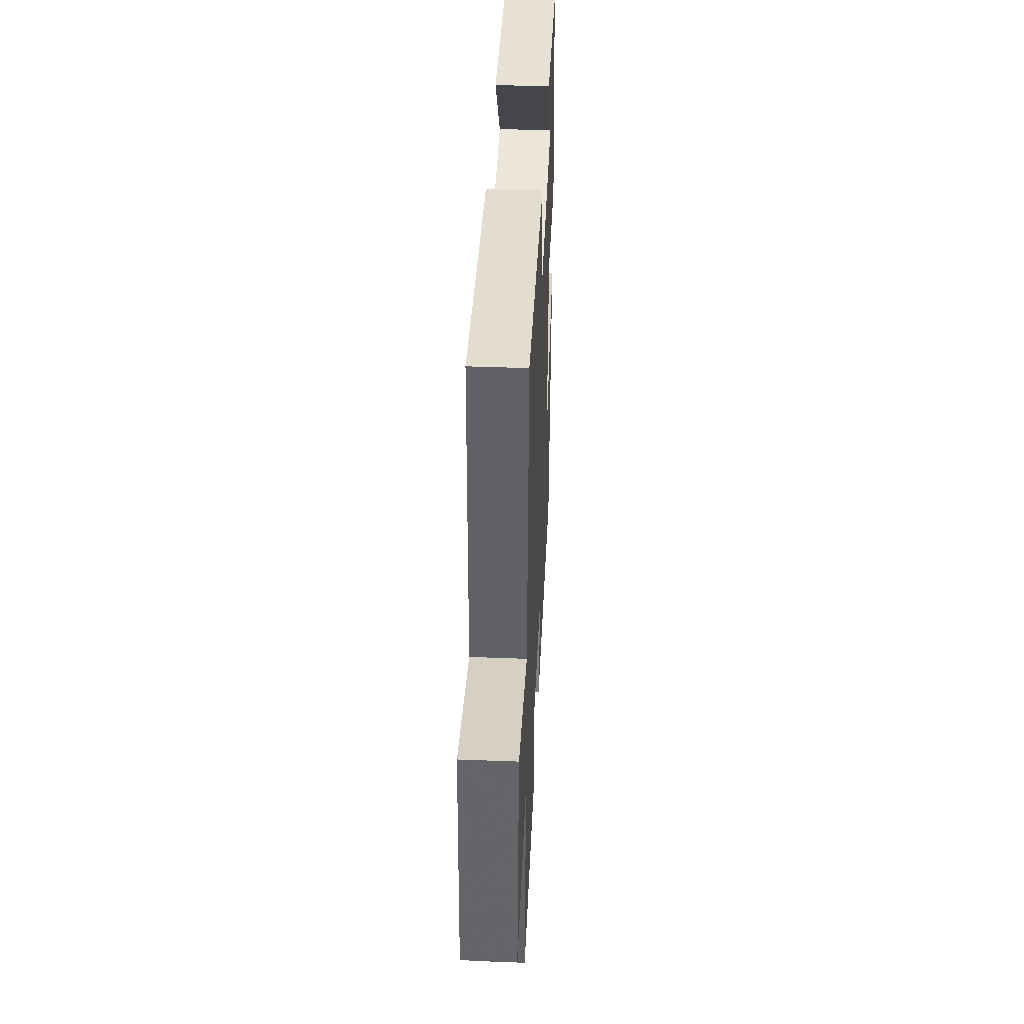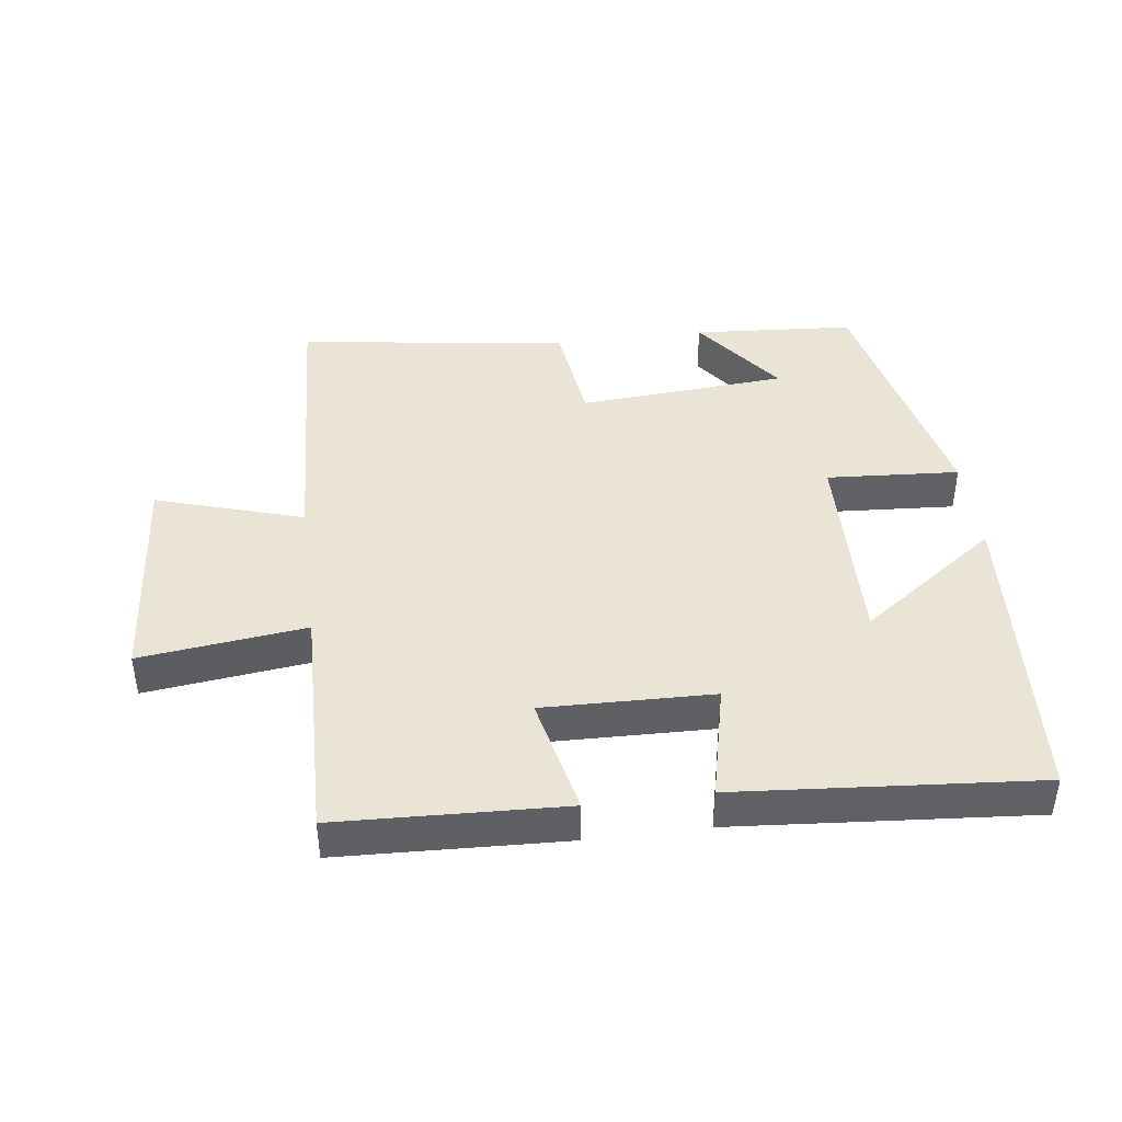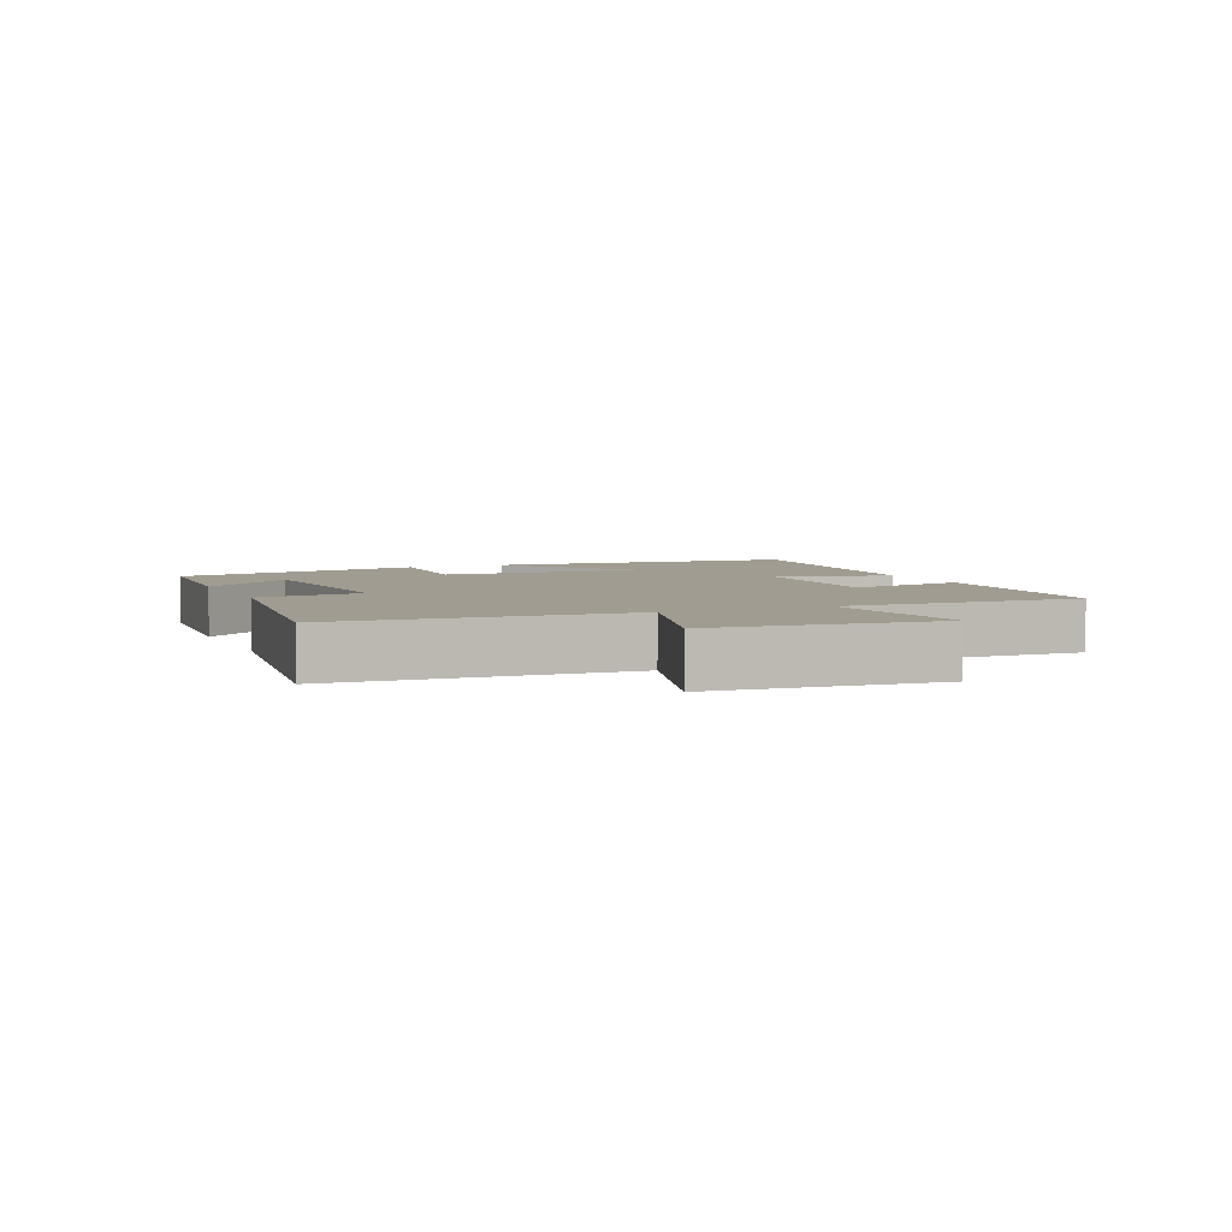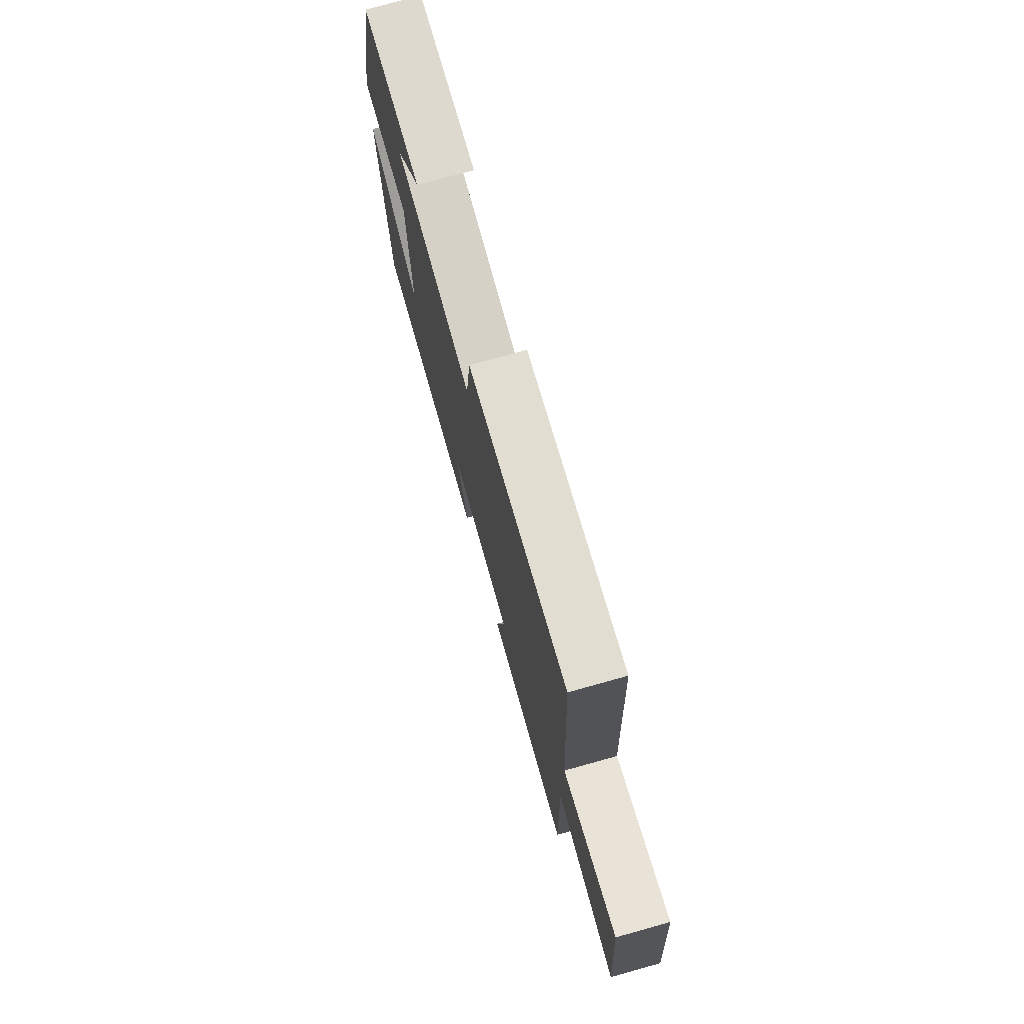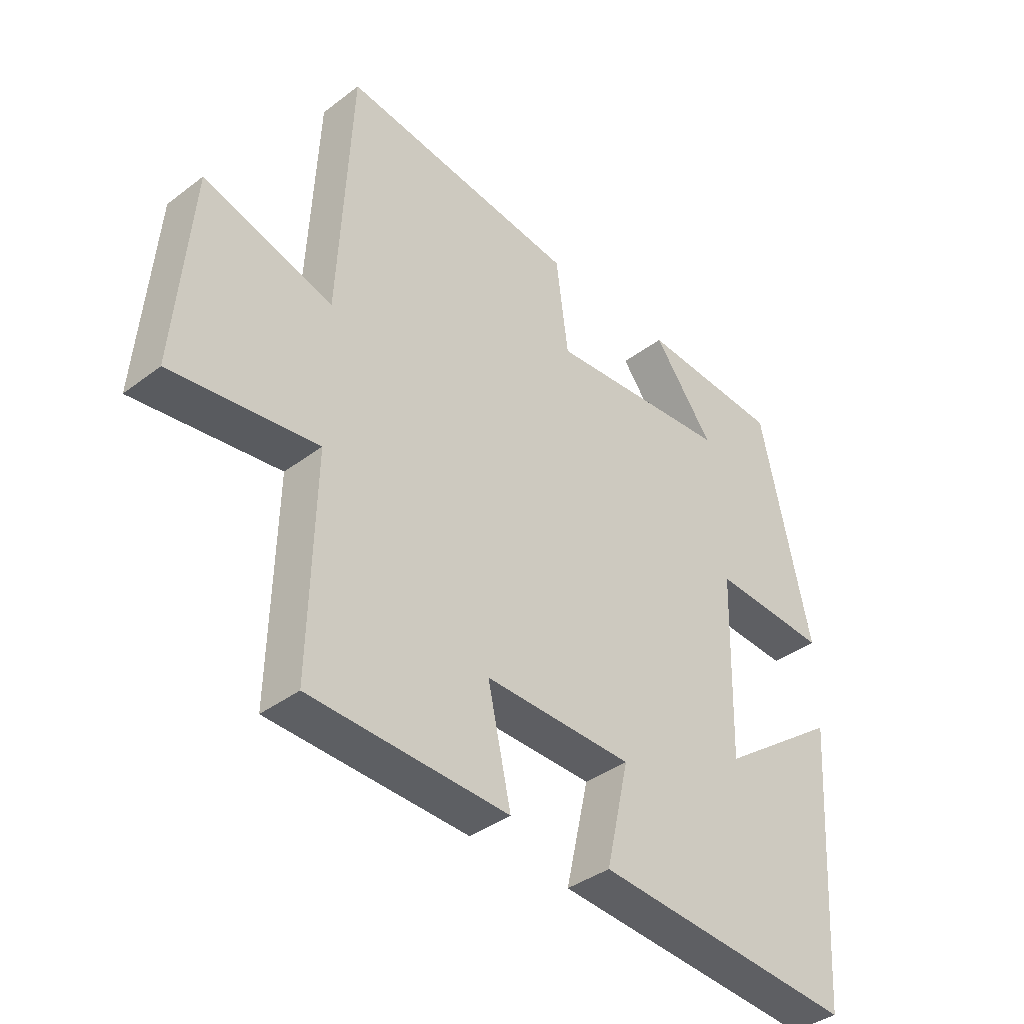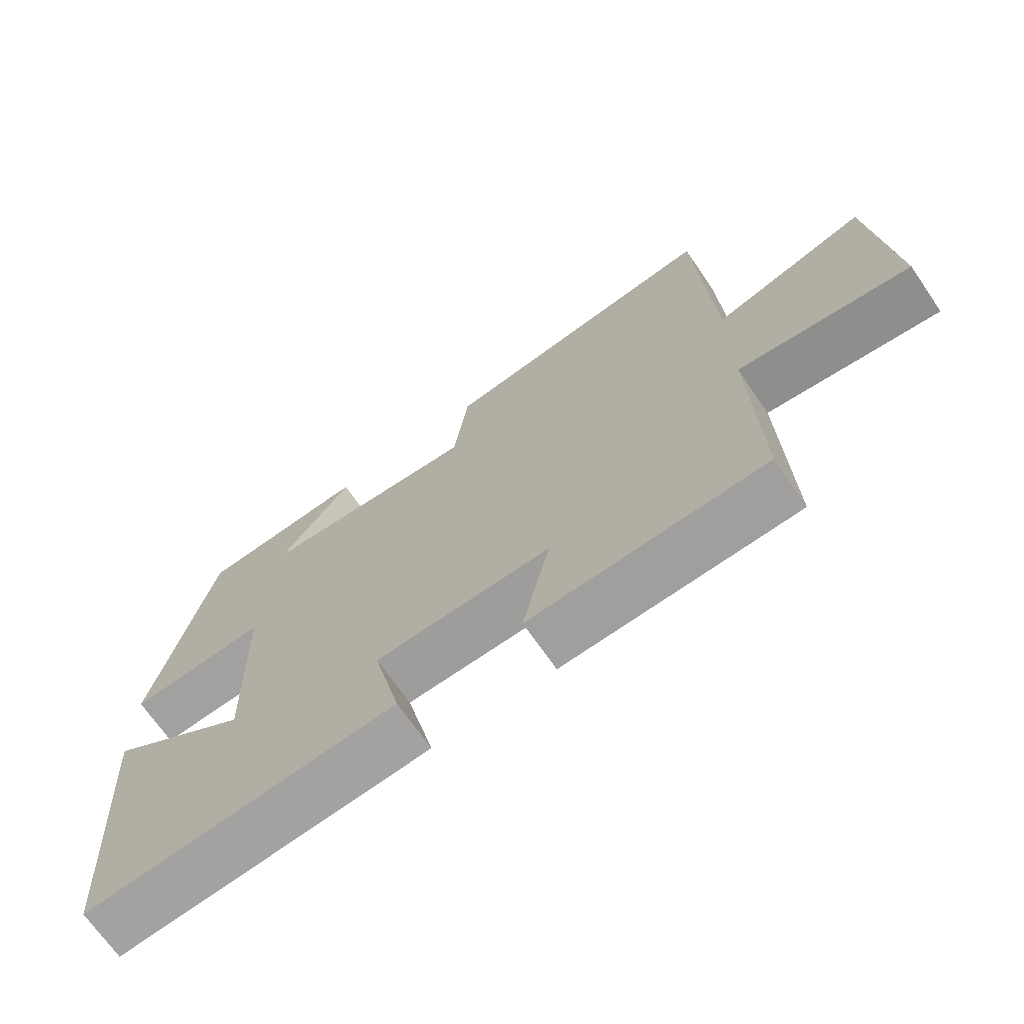
<metadata>
{"format":"obj","ext":"obj","renderer":"f3d","projection":"perspective","resolution":1024,"background":"white","views":[{"elev":43.1,"azim":92.6,"up":"+Z"},{"elev":42.5,"azim":172.7,"up":"+Y"},{"elev":4.5,"azim":66.7,"up":"+Y"},{"elev":75.3,"azim":74.4,"up":"+Z"},{"elev":-38.4,"azim":133.7,"up":"+Z"},{"elev":-69.8,"azim":34.6,"up":"+Z"}]}
</metadata>
<code>
v -0.469 0.07 -0.536
v -0.5 0.07 -0.059
v -0.29 0.07 -0.21
v -0.298 0.07 0.108
v -0.5 0.07 0.095
v -0.414 0.07 0.483
v -0.168 0.07 0.5
v -0.273 0.07 0.361
v 0.045 0.07 0.337
v 0.066 0.07 0.5
v 0.478 0.07 0.556
v 0.5 0.07 0.117
v 0.724 0.07 0.186
v 0.752 0.07 -0.152
v 0.5 0.07 -0.121
v 0.509 0.07 -0.486
v 0.165 0.07 -0.5
v 0.205 0.07 -0.318
v -0.053 0.07 -0.324
v -0.013 0.07 -0.5
v -0.469 0 -0.536
v -0.5 0 -0.059
v -0.29 0 -0.21
v -0.298 0 0.108
v -0.5 0 0.095
v -0.414 0 0.483
v -0.168 0 0.5
v -0.273 0 0.361
v 0.045 0 0.337
v 0.066 0 0.5
v 0.478 0 0.556
v 0.5 0 0.117
v 0.724 0 0.186
v 0.752 0 -0.152
v 0.5 0 -0.121
v 0.509 0 -0.486
v 0.165 0 -0.5
v 0.205 0 -0.318
v -0.053 0 -0.324
v -0.013 0 -0.5
f 19 20 1
f 15 16 17 18
f 15 18 19
f 12 13 14 15
f 12 15 19
f 9 10 11 12
f 8 9 12 19
f 5 6 7 8
f 4 5 8
f 3 4 8 19
f 1 2 3
f 1 3 19
f 21 40 39
f 38 37 36 35
f 39 38 35
f 35 34 33 32
f 39 35 32
f 32 31 30 29
f 39 32 29 28
f 28 27 26 25
f 28 25 24
f 39 28 24 23
f 23 22 21
f 39 23 21
f 1 21 22 2
f 2 22 23 3
f 3 23 24 4
f 4 24 25 5
f 5 25 26 6
f 6 26 27 7
f 7 27 28 8
f 8 28 29 9
f 9 29 30 10
f 10 30 31 11
f 11 31 32 12
f 12 32 33 13
f 13 33 34 14
f 14 34 35 15
f 15 35 36 16
f 16 36 37 17
f 17 37 38 18
f 18 38 39 19
f 19 39 40 20
f 20 40 21 1

</code>
